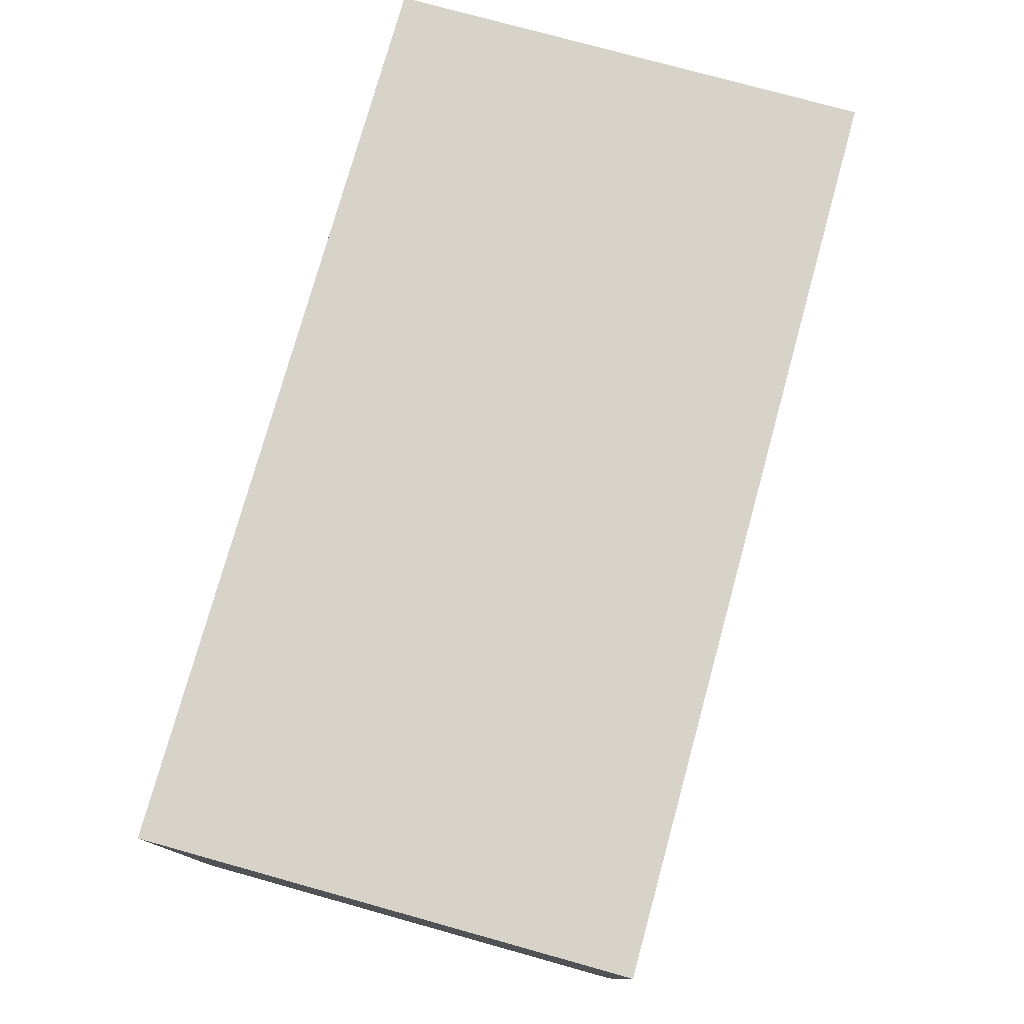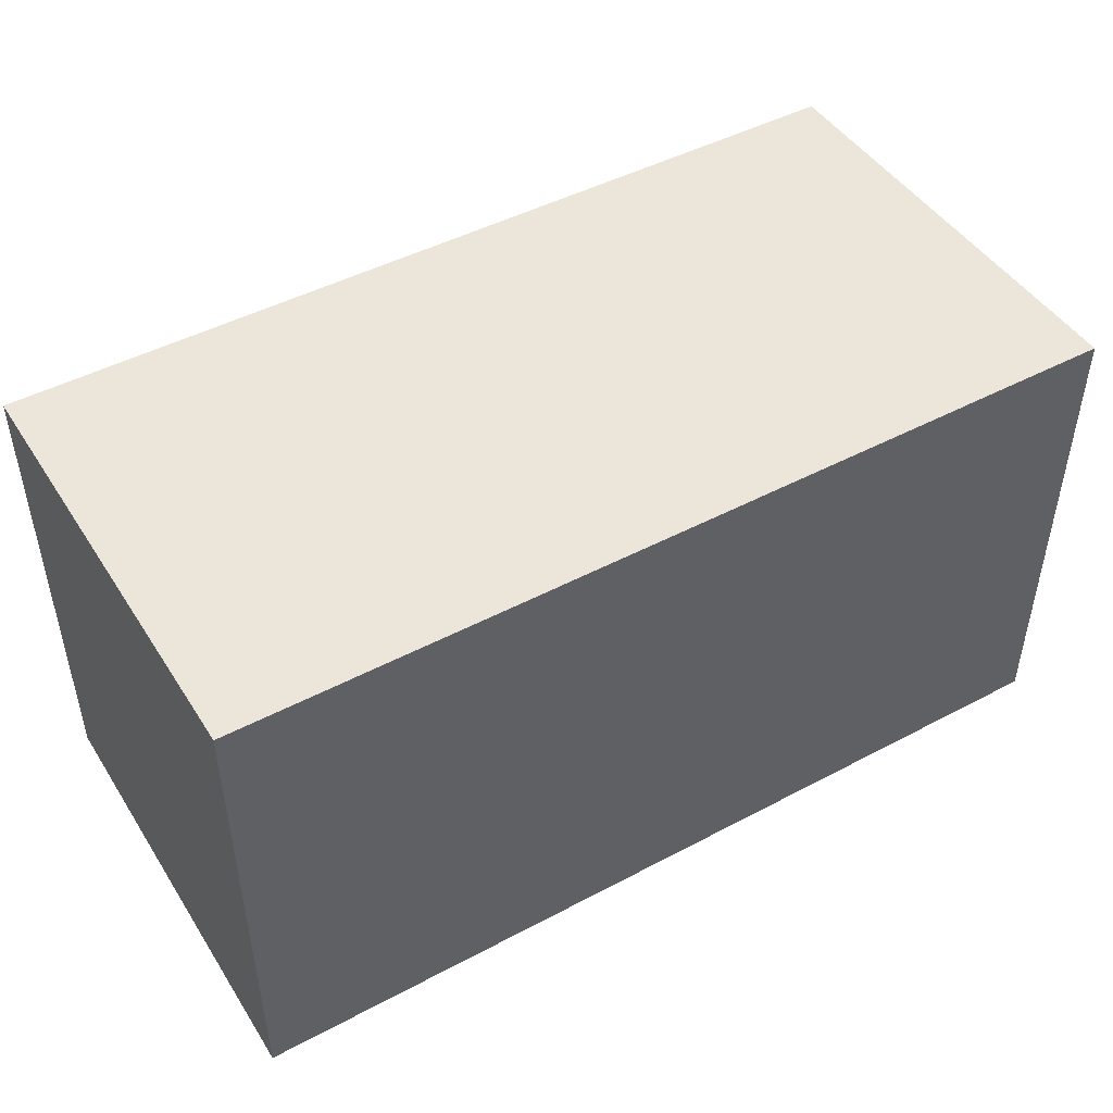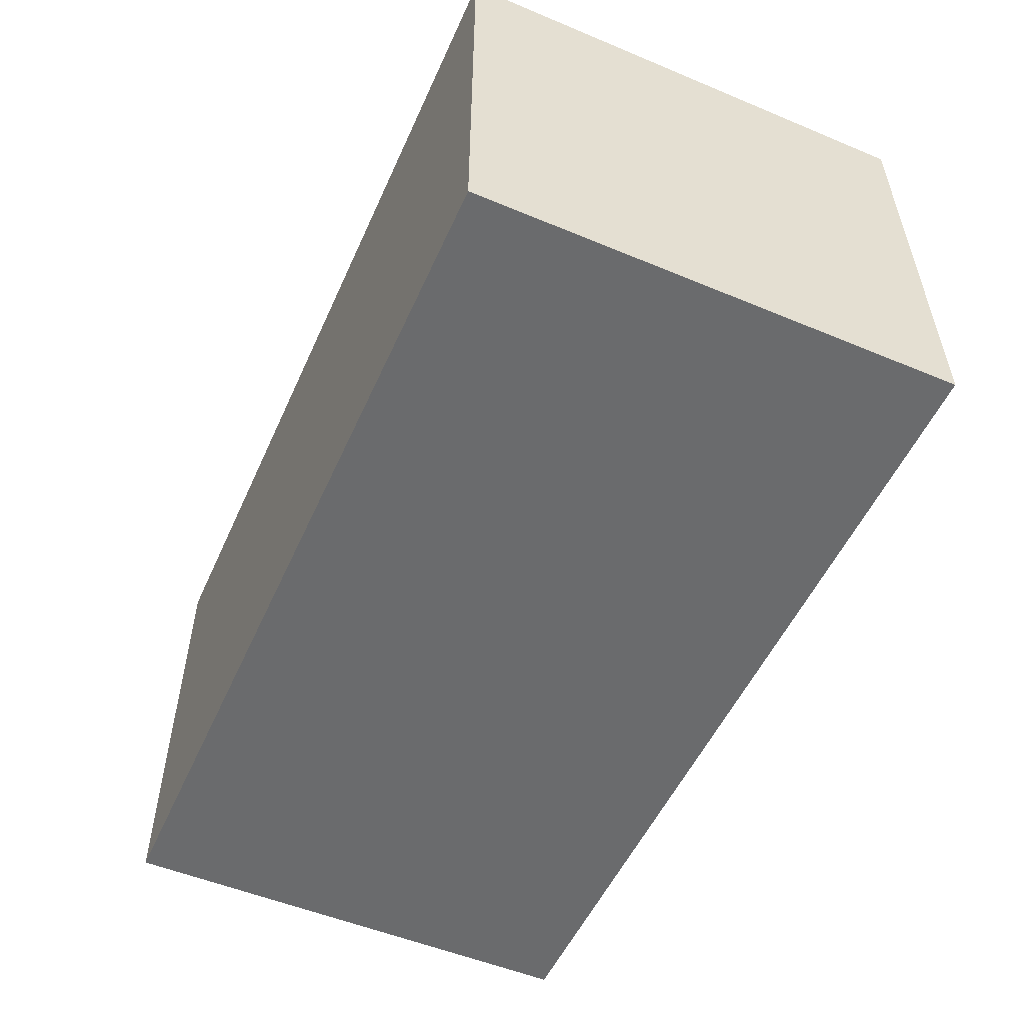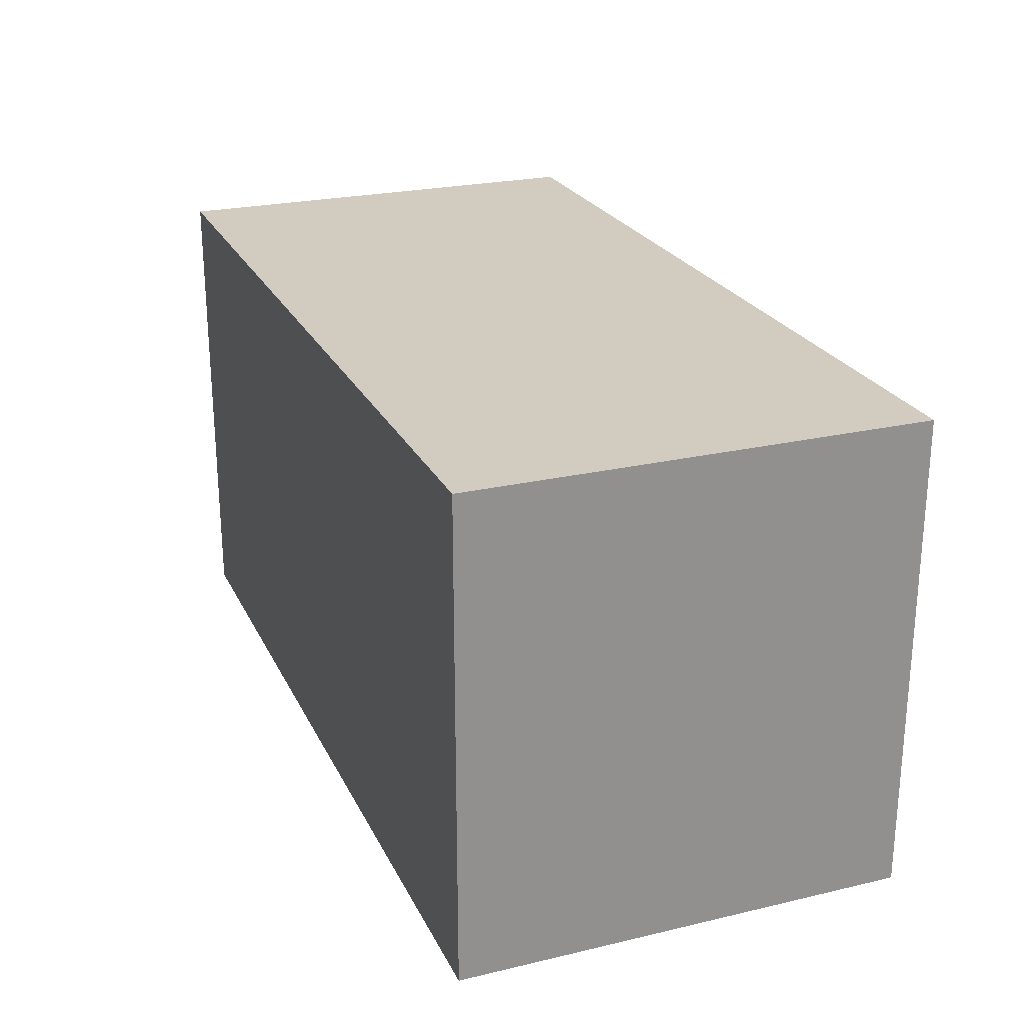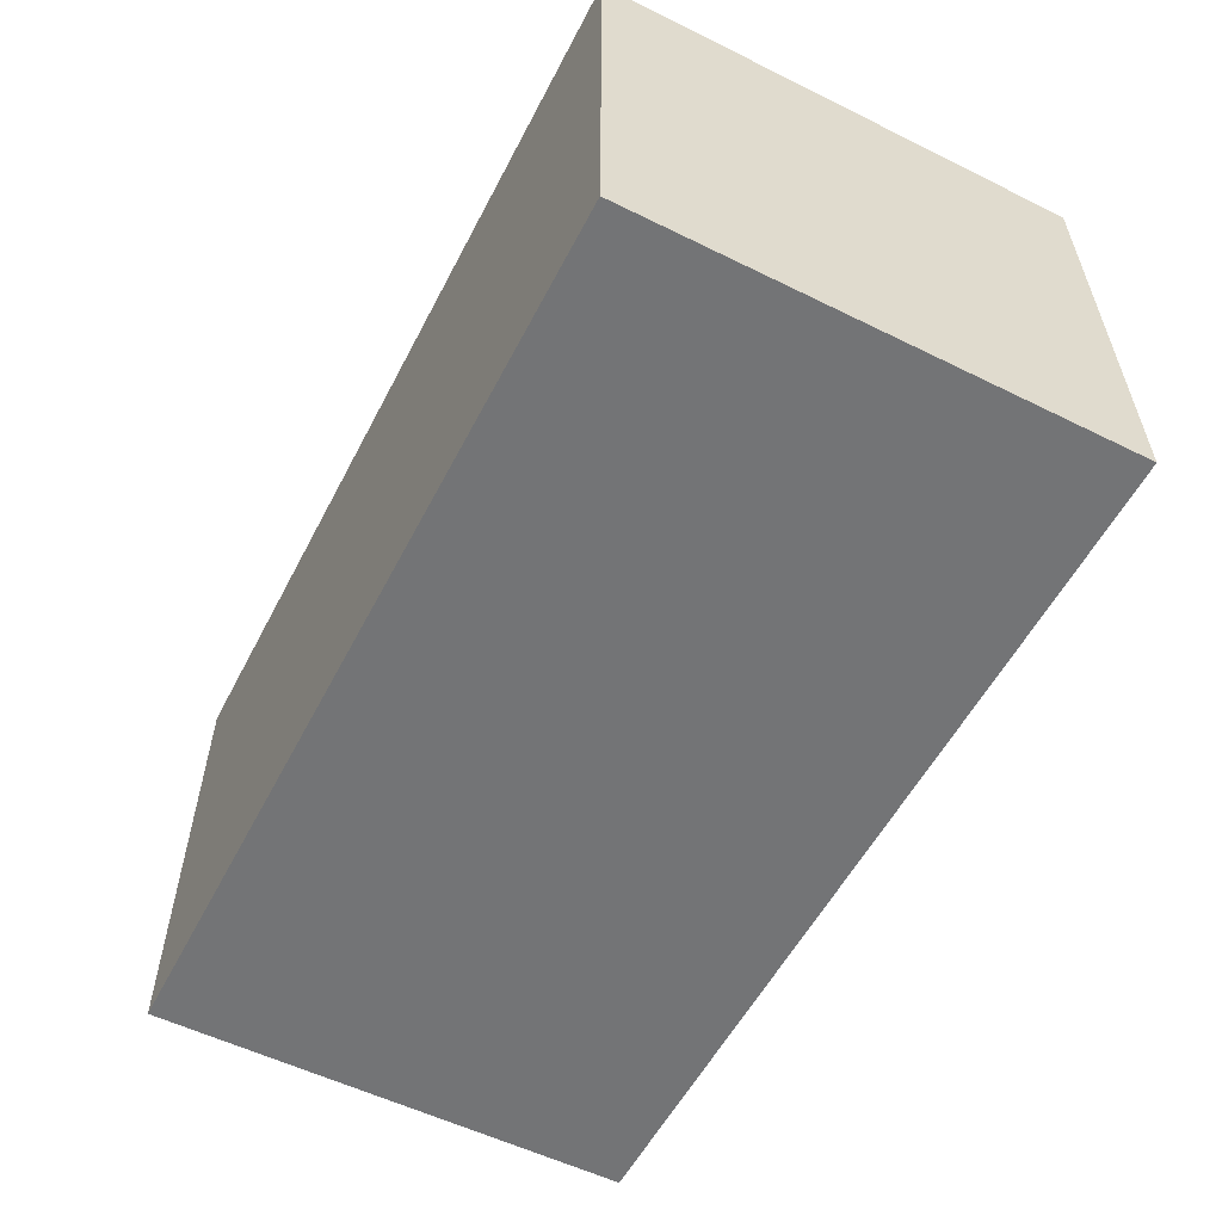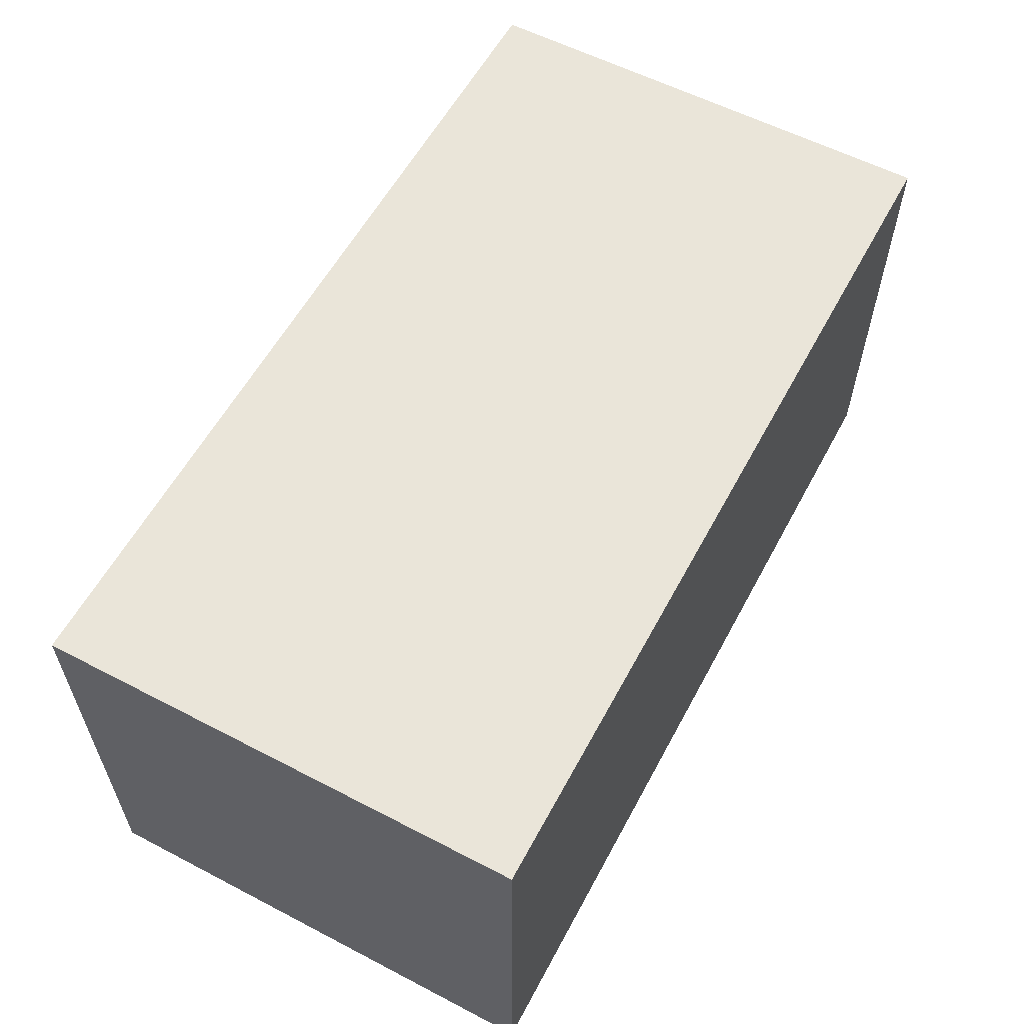
<metadata>
{"format":"obj","ext":"obj","renderer":"f3d","projection":"perspective","resolution":1024,"background":"white","views":[{"elev":76.7,"azim":105.5,"up":"+Z"},{"elev":46.7,"azim":148.9,"up":"+Y"},{"elev":-53.2,"azim":-114.0,"up":"+Z"},{"elev":24.2,"azim":-111.1,"up":"+Y"},{"elev":-56.1,"azim":-117.3,"up":"+Z"},{"elev":58.5,"azim":-61.8,"up":"+Z"}]}
</metadata>
<code>
v  -1.658 0 2.38
v  -1.658 0 1.043
v  1.011 0 1.043
v  1.011 0 2.38
v  -1.658 1.43 2.38
v  1.011 1.43 2.38
v  1.011 1.43 1.043
v  -1.658 1.43 1.043
g Box009
f 1 2 3 4
f 5 6 7 8
f 1 4 6 5
f 4 3 7 6
f 3 2 8 7
f 2 1 5 8

</code>
